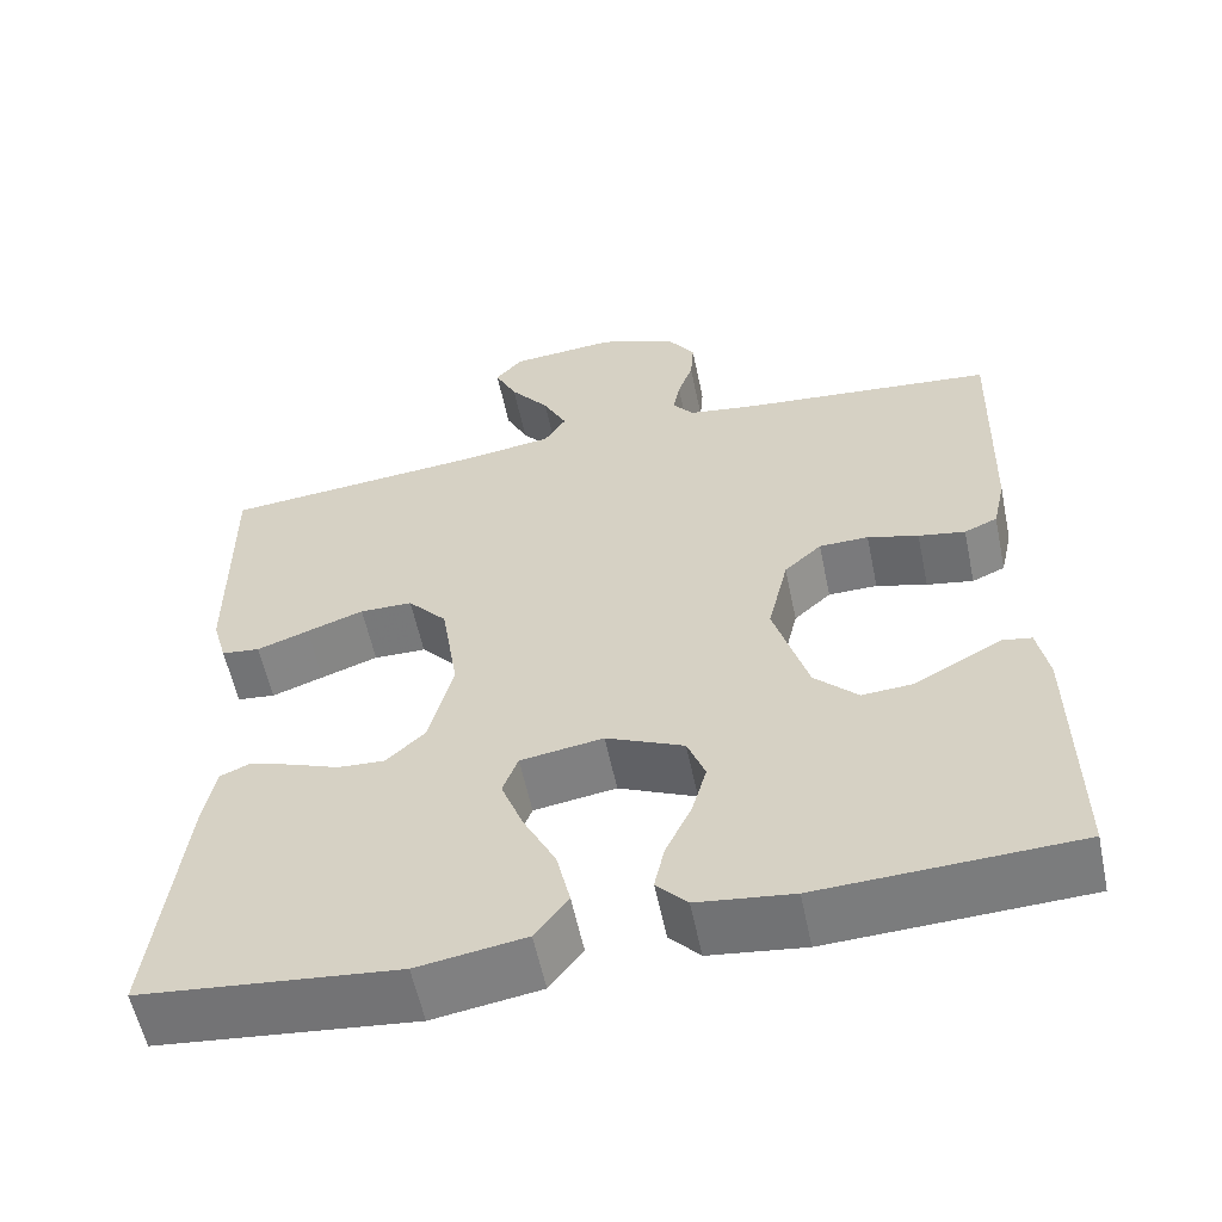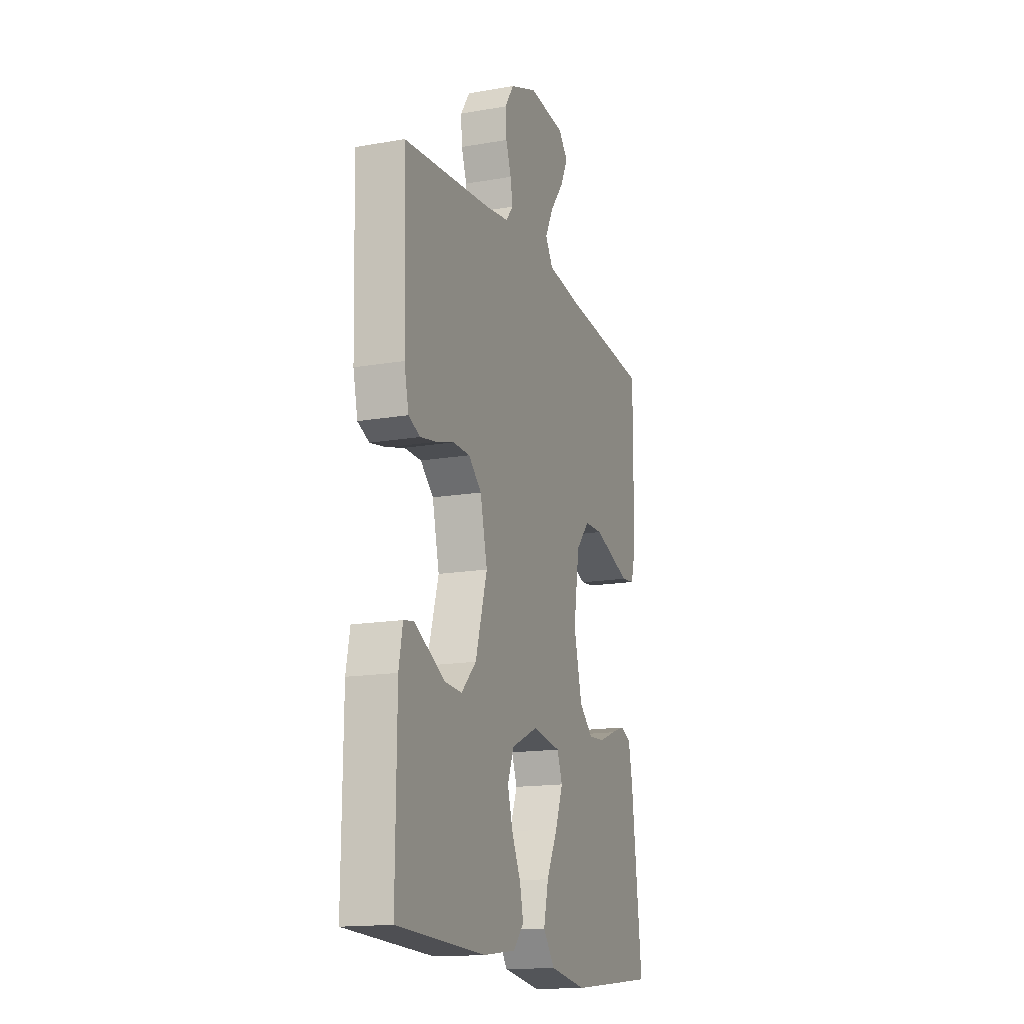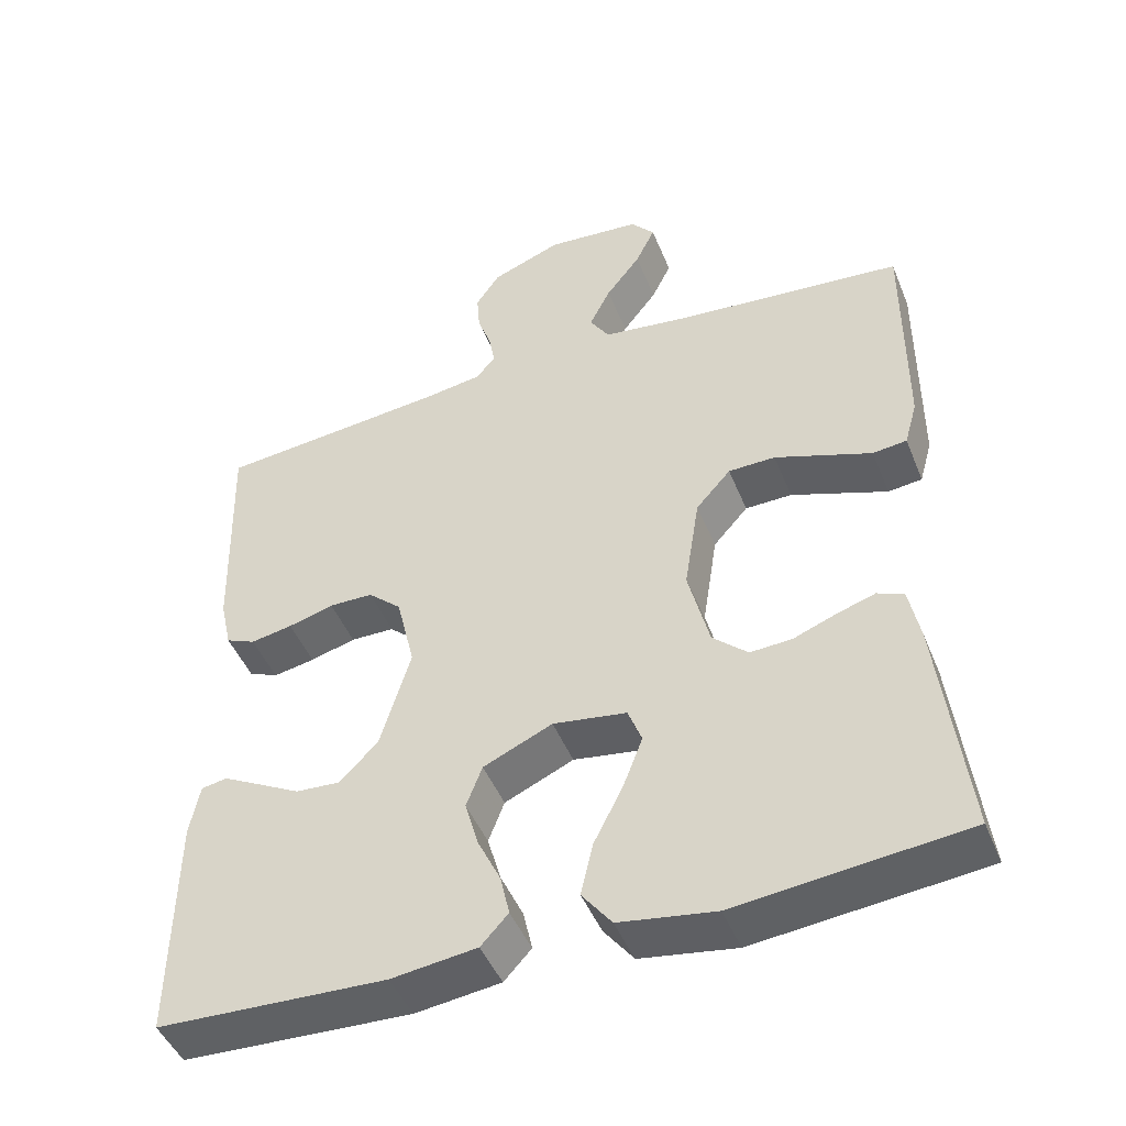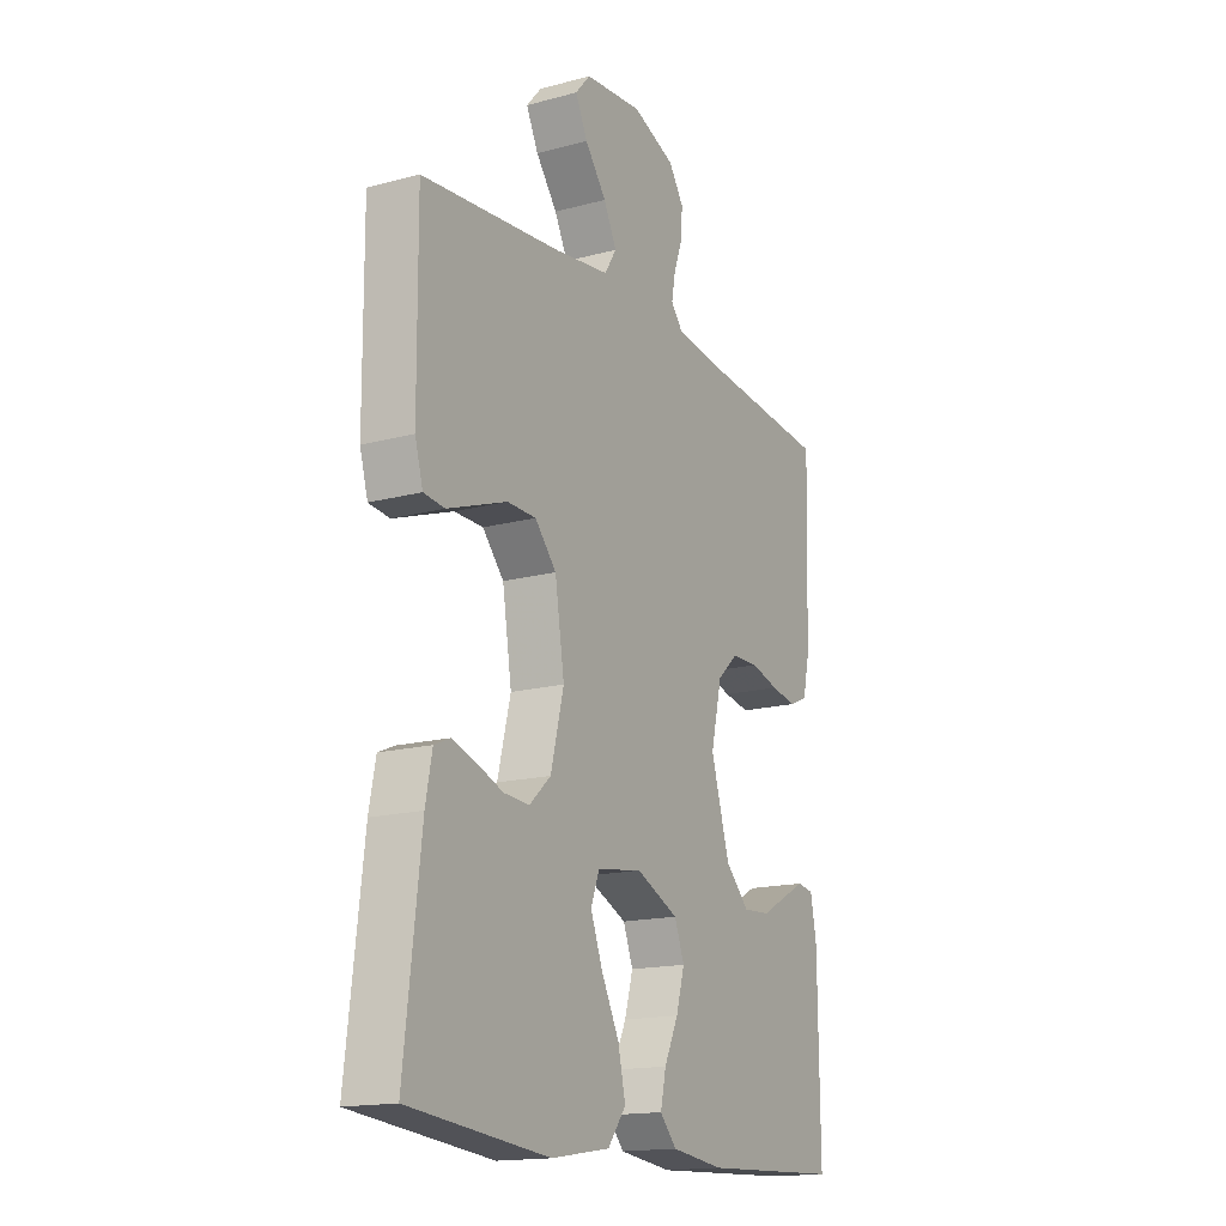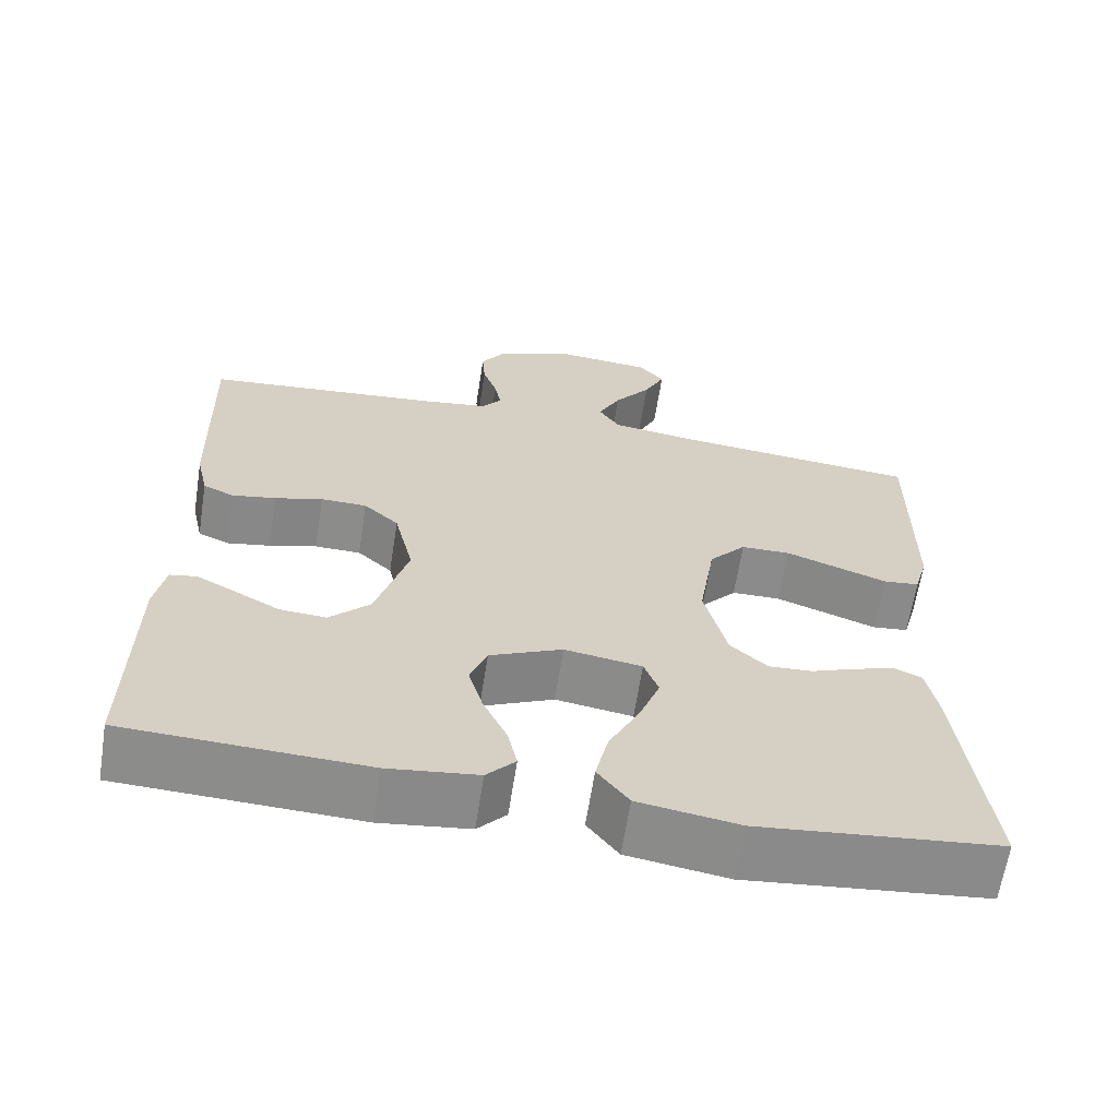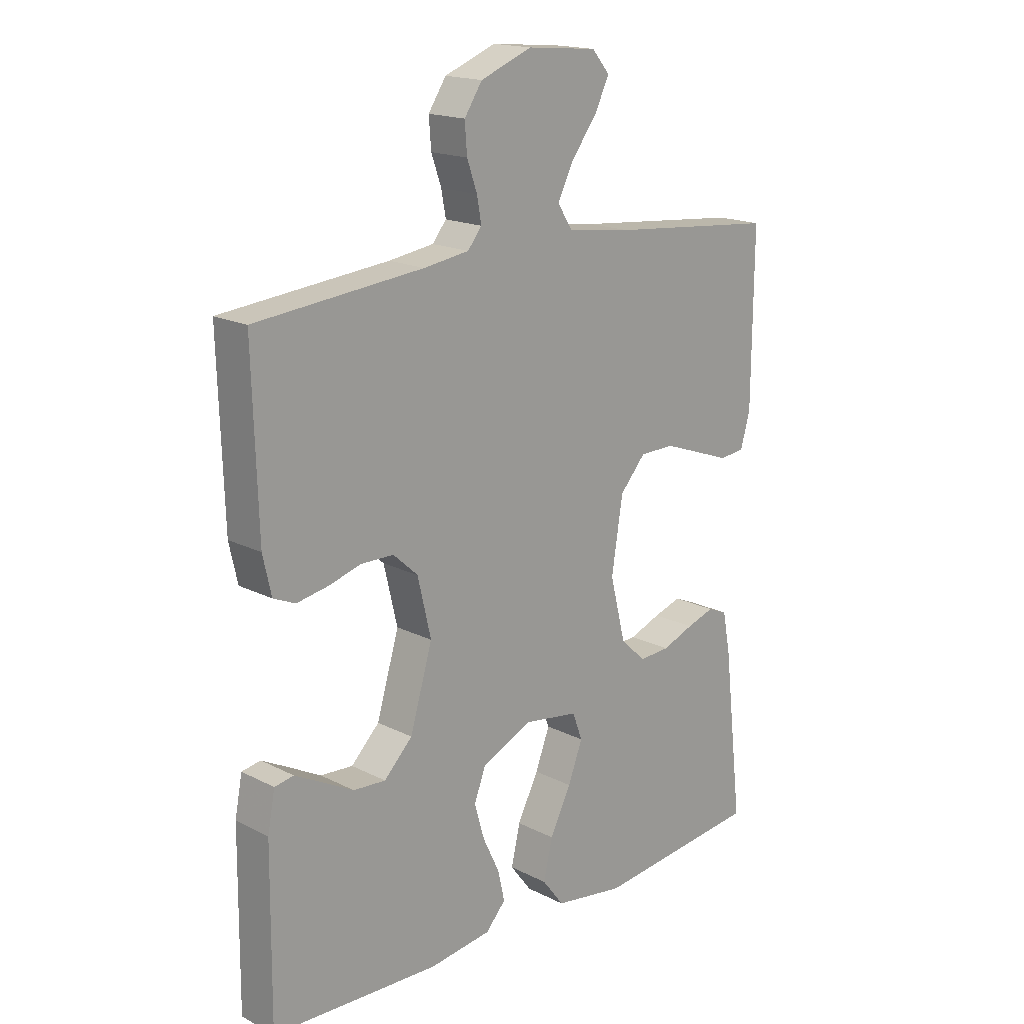
<metadata>
{"format":"obj","ext":"obj","renderer":"f3d","projection":"perspective","resolution":1024,"background":"white","views":[{"elev":-57.9,"azim":11.8,"up":"+Z"},{"elev":-15.7,"azim":110.0,"up":"+Z"},{"elev":-46.7,"azim":-158.5,"up":"+Z"},{"elev":-16.4,"azim":-61.2,"up":"+Z"},{"elev":-64.0,"azim":171.1,"up":"+Z"},{"elev":17.6,"azim":134.9,"up":"+Z"}]}
</metadata>
<code>
v -0.5 0.07 -0.5
v -0.465 0.07 -0.2
v -0.451 0.07 -0.128
v -0.416 0.07 -0.113
v -0.366 0.07 -0.129
v -0.309 0.07 -0.151
v -0.254 0.07 -0.154
v -0.208 0.07 -0.112
v -0.18 0.07 0
v -0.2 0.07 0.128
v -0.246 0.07 0.18
v -0.308 0.07 0.181
v -0.375 0.07 0.157
v -0.436 0.07 0.135
v -0.481 0.07 0.14
v -0.498 0.07 0.2
v -0.5 0.07 0.5
v -0.2 0.07 0.528
v -0.083 0.07 0.544
v -0.057 0.07 0.585
v -0.085 0.07 0.641
v -0.131 0.07 0.701
v -0.157 0.07 0.755
v -0.125 0.07 0.792
v 0 0.07 0.803
v 0.092 0.07 0.767
v 0.124 0.07 0.719
v 0.12 0.07 0.667
v 0.102 0.07 0.616
v 0.094 0.07 0.572
v 0.119 0.07 0.541
v 0.2 0.07 0.529
v 0.5 0.07 0.5
v 0.491 0.07 0.2
v 0.476 0.07 0.133
v 0.437 0.07 0.116
v 0.382 0.07 0.126
v 0.322 0.07 0.143
v 0.264 0.07 0.142
v 0.22 0.07 0.102
v 0.196 0.07 0
v 0.236 0.07 -0.135
v 0.287 0.07 -0.186
v 0.345 0.07 -0.182
v 0.401 0.07 -0.152
v 0.45 0.07 -0.126
v 0.484 0.07 -0.132
v 0.497 0.07 -0.2
v 0.5 0.07 -0.5
v 0.2 0.07 -0.513
v 0.088 0.07 -0.499
v 0.052 0.07 -0.46
v 0.064 0.07 -0.406
v 0.094 0.07 -0.343
v 0.112 0.07 -0.28
v 0.091 0.07 -0.225
v 0 0.07 -0.184
v -0.097 0.07 -0.199
v -0.115 0.07 -0.247
v -0.089 0.07 -0.315
v -0.051 0.07 -0.39
v -0.035 0.07 -0.46
v -0.074 0.07 -0.511
v -0.2 0.07 -0.531
v -0.5 0 -0.5
v -0.465 0 -0.2
v -0.451 0 -0.128
v -0.416 0 -0.113
v -0.366 0 -0.129
v -0.309 0 -0.151
v -0.254 0 -0.154
v -0.208 0 -0.112
v -0.18 0 0
v -0.2 0 0.128
v -0.246 0 0.18
v -0.308 0 0.181
v -0.375 0 0.157
v -0.436 0 0.135
v -0.481 0 0.14
v -0.498 0 0.2
v -0.5 0 0.5
v -0.2 0 0.528
v -0.083 0 0.544
v -0.057 0 0.585
v -0.085 0 0.641
v -0.131 0 0.701
v -0.157 0 0.755
v -0.125 0 0.792
v 0 0 0.803
v 0.092 0 0.767
v 0.124 0 0.719
v 0.12 0 0.667
v 0.102 0 0.616
v 0.094 0 0.572
v 0.119 0 0.541
v 0.2 0 0.529
v 0.5 0 0.5
v 0.491 0 0.2
v 0.476 0 0.133
v 0.437 0 0.116
v 0.382 0 0.126
v 0.322 0 0.143
v 0.264 0 0.142
v 0.22 0 0.102
v 0.196 0 0
v 0.236 0 -0.135
v 0.287 0 -0.186
v 0.345 0 -0.182
v 0.401 0 -0.152
v 0.45 0 -0.126
v 0.484 0 -0.132
v 0.497 0 -0.2
v 0.5 0 -0.5
v 0.2 0 -0.513
v 0.088 0 -0.499
v 0.052 0 -0.46
v 0.064 0 -0.406
v 0.094 0 -0.343
v 0.112 0 -0.28
v 0.091 0 -0.225
v 0 0 -0.184
v -0.097 0 -0.199
v -0.115 0 -0.247
v -0.089 0 -0.315
v -0.051 0 -0.39
v -0.035 0 -0.46
v -0.074 0 -0.511
v -0.2 0 -0.531
f 4 5 6
f 3 4 6
f 2 3 6
f 1 2 6
f 64 1 6
f 63 64 6
f 62 63 6
f 61 62 6
f 60 61 6
f 59 60 6 7
f 58 59 7 8
f 57 58 8 9
f 56 57 9 10
f 52 53 54
f 51 52 54
f 50 51 54
f 49 50 54
f 48 49 54
f 47 48 54
f 46 47 54
f 45 46 54
f 44 45 54
f 43 44 54 55
f 42 43 55 56
f 36 37 38
f 35 36 38
f 34 35 38
f 33 34 38
f 32 33 38
f 31 32 38 39
f 30 31 39 40
f 27 28 29
f 26 27 29
f 25 26 29
f 24 25 29
f 23 24 29
f 22 23 29
f 21 22 29
f 20 21 29 30
f 30 40 41
f 20 30 41
f 19 20 41
f 16 17 18
f 15 16 18
f 14 15 18
f 13 14 18
f 12 13 18 19
f 42 56 10
f 41 42 10
f 19 41 10
f 19 10 11
f 11 12 19
f 70 69 68
f 70 68 67
f 70 67 66
f 70 66 65
f 70 65 128
f 70 128 127
f 70 127 126
f 70 126 125
f 70 125 124
f 71 70 124 123
f 72 71 123 122
f 73 72 122 121
f 74 73 121 120
f 118 117 116
f 118 116 115
f 118 115 114
f 118 114 113
f 118 113 112
f 118 112 111
f 118 111 110
f 118 110 109
f 118 109 108
f 119 118 108 107
f 120 119 107 106
f 102 101 100
f 102 100 99
f 102 99 98
f 102 98 97
f 102 97 96
f 103 102 96 95
f 104 103 95 94
f 93 92 91
f 93 91 90
f 93 90 89
f 93 89 88
f 93 88 87
f 93 87 86
f 93 86 85
f 94 93 85 84
f 105 104 94
f 105 94 84
f 105 84 83
f 82 81 80
f 82 80 79
f 82 79 78
f 82 78 77
f 83 82 77 76
f 74 120 106
f 74 106 105
f 74 105 83
f 75 74 83
f 83 76 75
f 1 65 66 2
f 2 66 67 3
f 3 67 68 4
f 4 68 69 5
f 5 69 70 6
f 6 70 71 7
f 7 71 72 8
f 8 72 73 9
f 9 73 74 10
f 10 74 75 11
f 11 75 76 12
f 12 76 77 13
f 13 77 78 14
f 14 78 79 15
f 15 79 80 16
f 16 80 81 17
f 17 81 82 18
f 18 82 83 19
f 19 83 84 20
f 20 84 85 21
f 21 85 86 22
f 22 86 87 23
f 23 87 88 24
f 24 88 89 25
f 25 89 90 26
f 26 90 91 27
f 27 91 92 28
f 28 92 93 29
f 29 93 94 30
f 30 94 95 31
f 31 95 96 32
f 32 96 97 33
f 33 97 98 34
f 34 98 99 35
f 35 99 100 36
f 36 100 101 37
f 37 101 102 38
f 38 102 103 39
f 39 103 104 40
f 40 104 105 41
f 41 105 106 42
f 42 106 107 43
f 43 107 108 44
f 44 108 109 45
f 45 109 110 46
f 46 110 111 47
f 47 111 112 48
f 48 112 113 49
f 49 113 114 50
f 50 114 115 51
f 51 115 116 52
f 52 116 117 53
f 53 117 118 54
f 54 118 119 55
f 55 119 120 56
f 56 120 121 57
f 57 121 122 58
f 58 122 123 59
f 59 123 124 60
f 60 124 125 61
f 61 125 126 62
f 62 126 127 63
f 63 127 128 64
f 64 128 65 1

</code>
